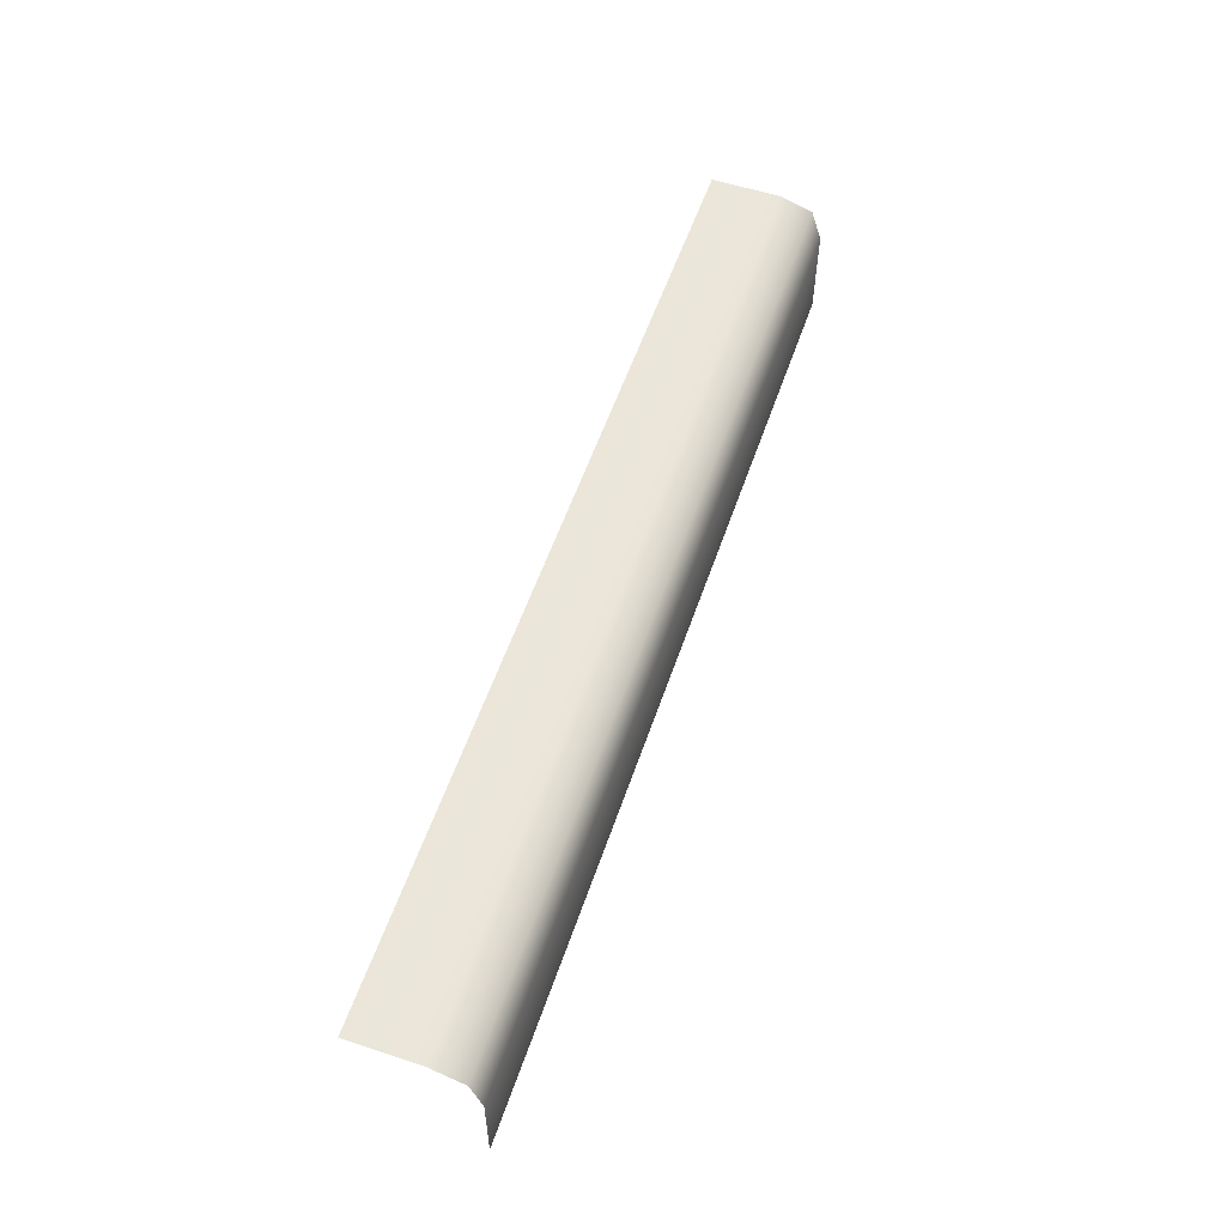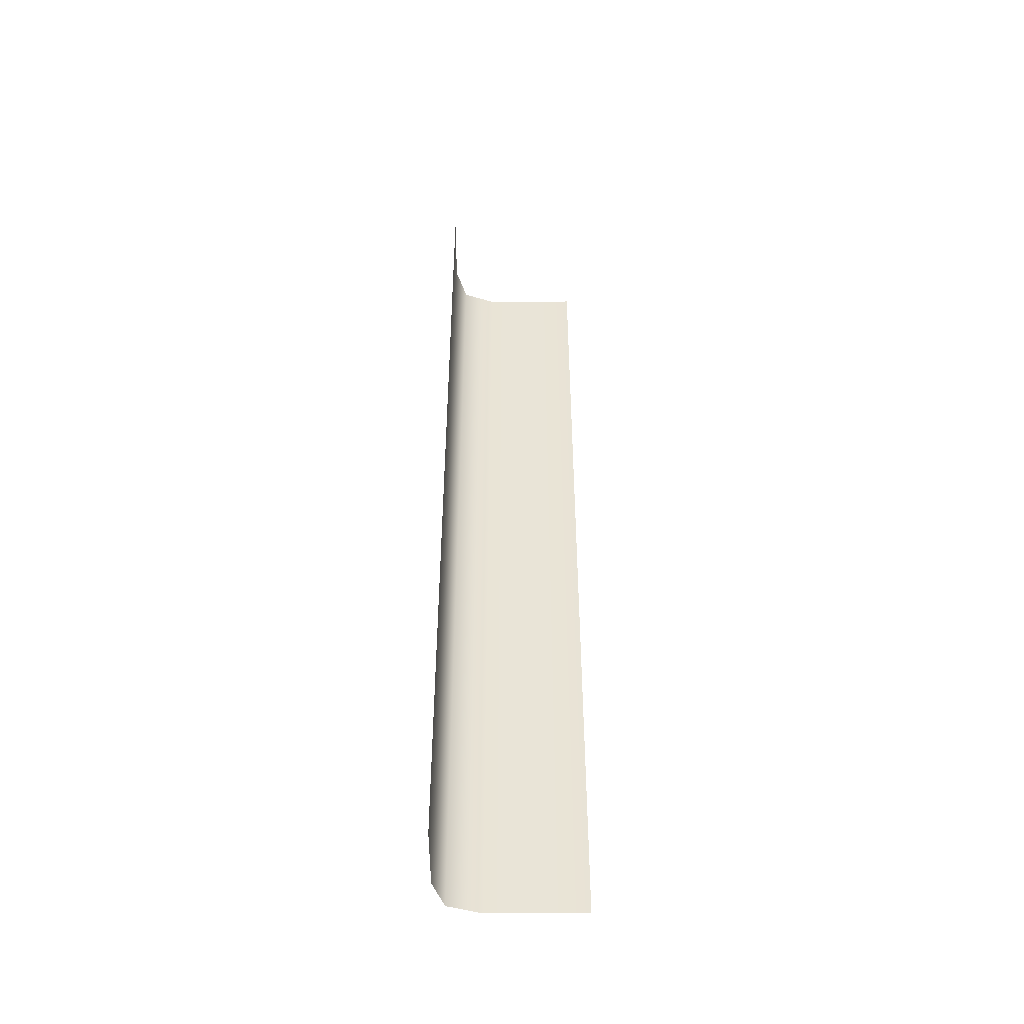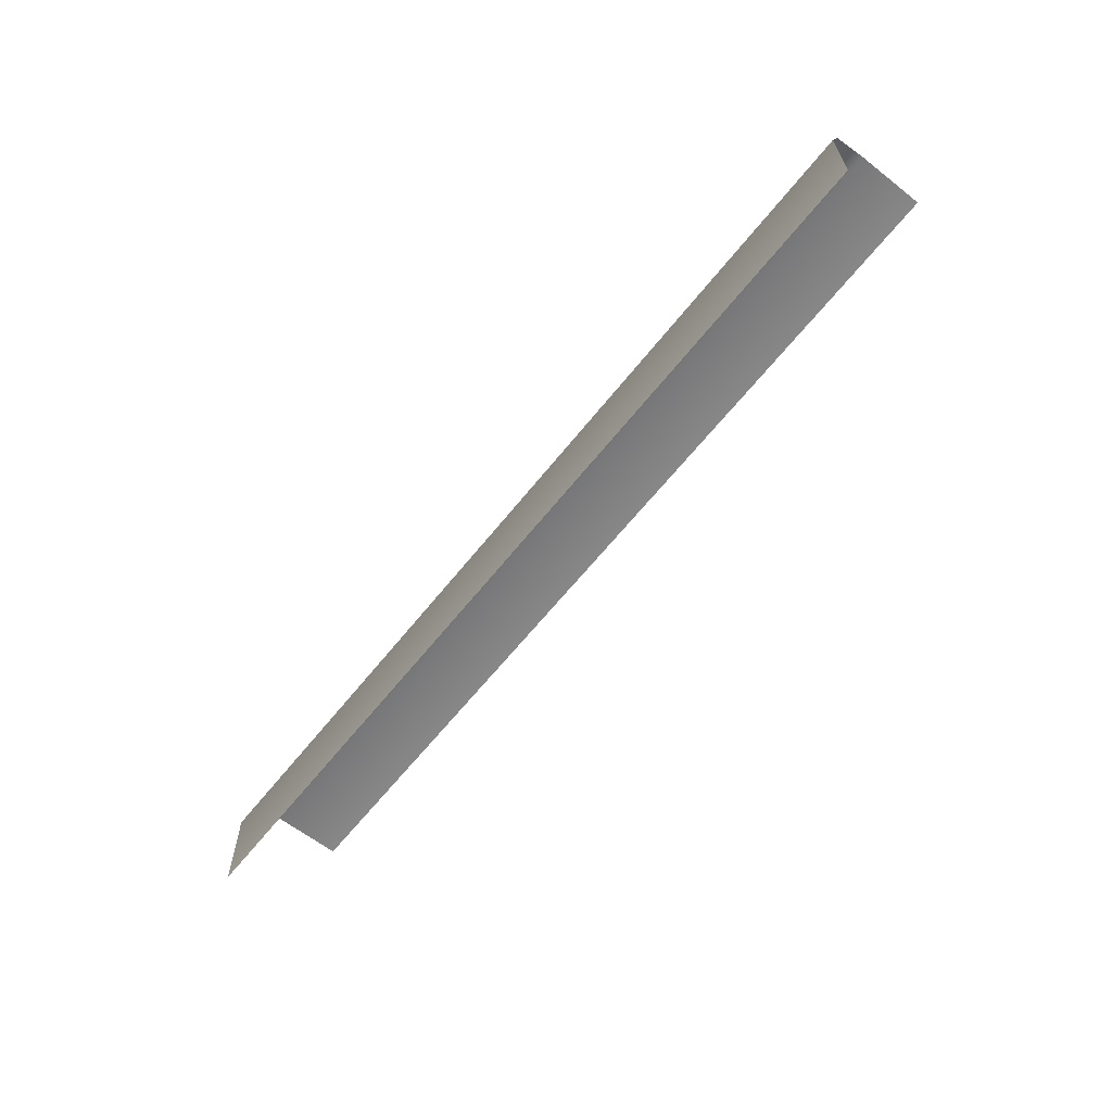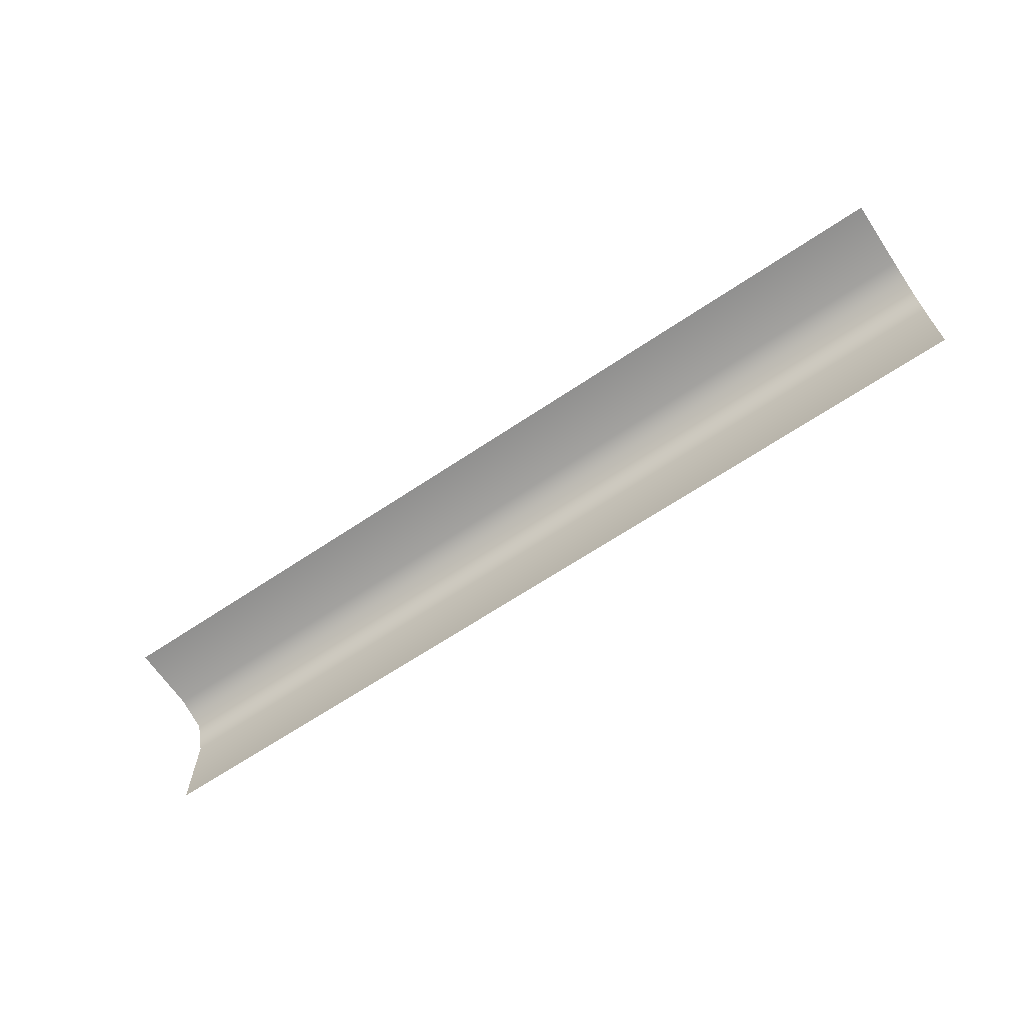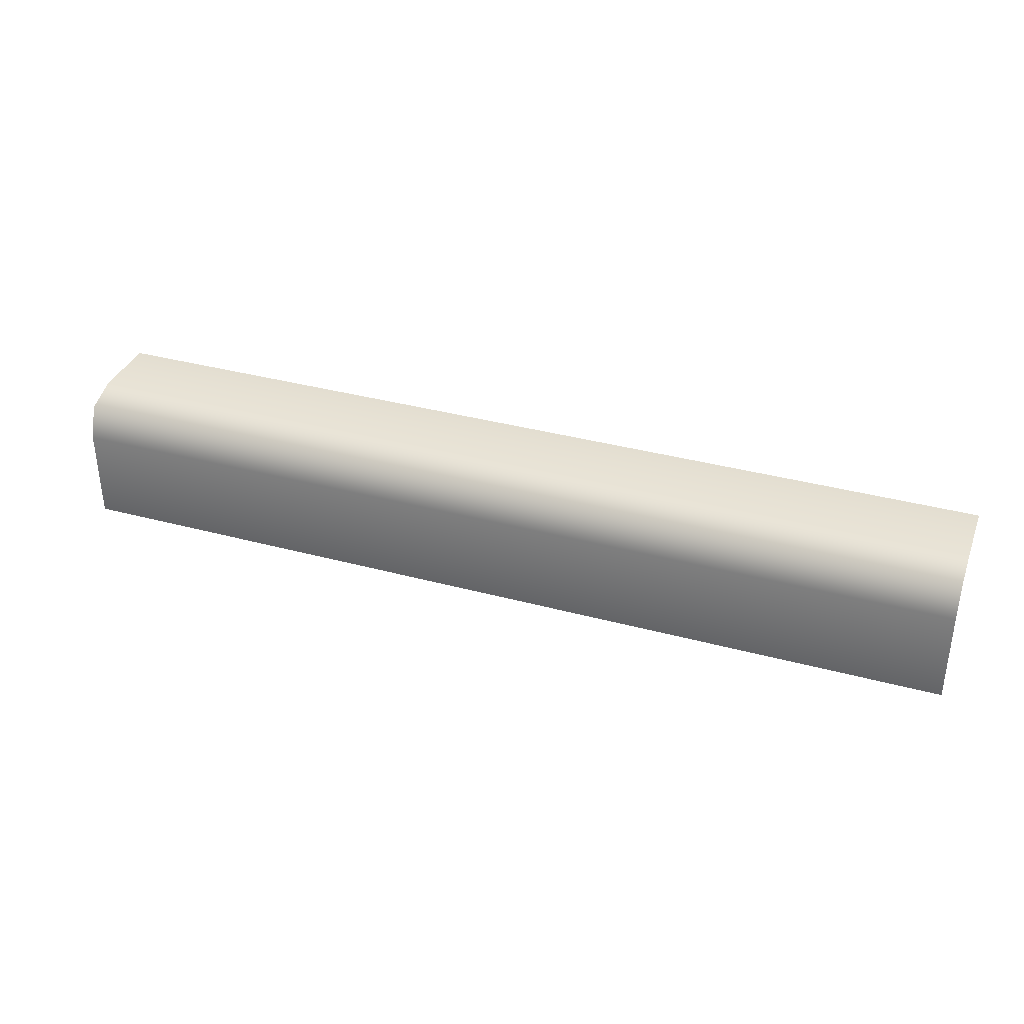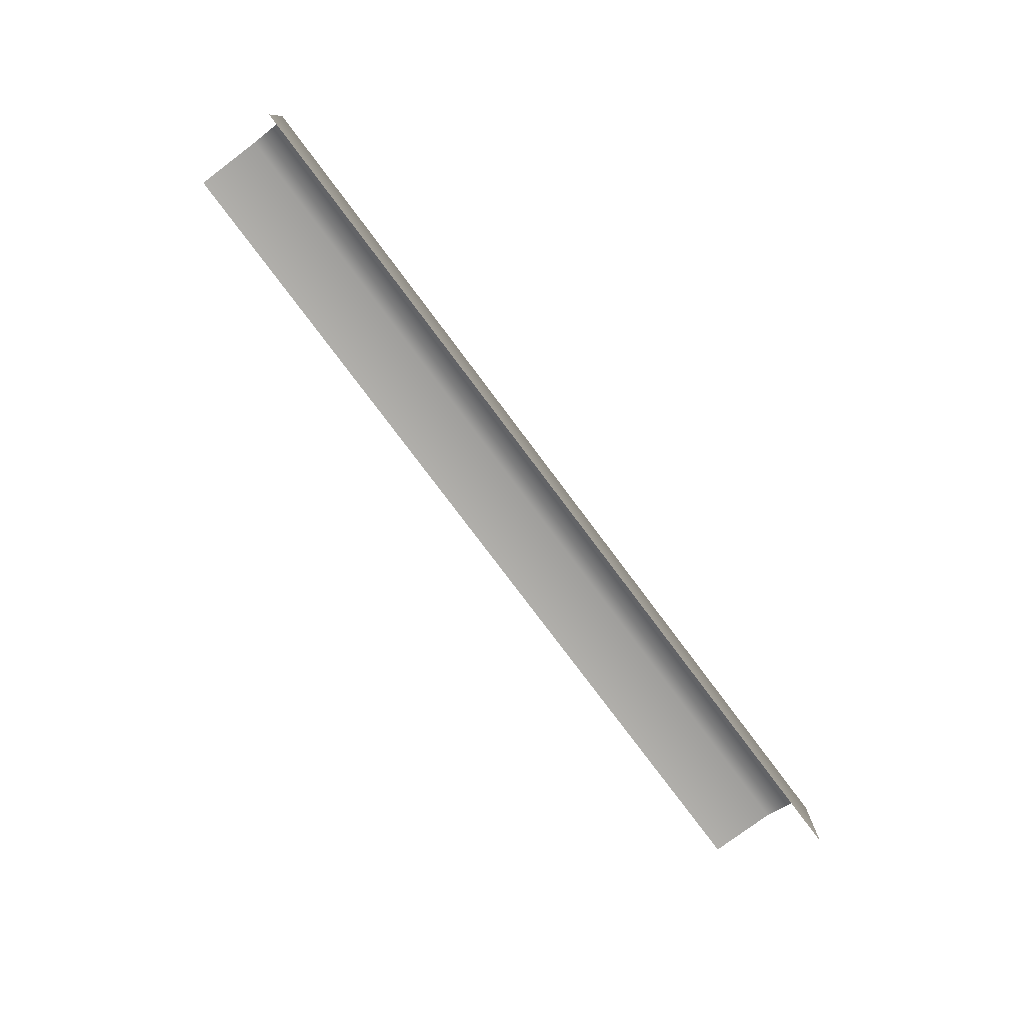
<metadata>
{"format":"obj","ext":"obj","renderer":"f3d","projection":"perspective","resolution":1024,"background":"white","views":[{"elev":56.4,"azim":-70.6,"up":"+Z"},{"elev":42.5,"azim":90.0,"up":"+Y"},{"elev":-62.8,"azim":52.3,"up":"+Z"},{"elev":-65.5,"azim":-145.3,"up":"+Z"},{"elev":35.5,"azim":20.4,"up":"+Z"},{"elev":-78.3,"azim":-52.5,"up":"+Z"}]}
</metadata>
<code>
g Stage_Dominating_Theater_UI_City_03
v -1.394 -0.0426 0.0247
v -1.394 -0.04124 -0.2524
v 1.315 -0.01035 -0.2519
v 1.315 -0.01171 0.02513
v 1.314 0.01975 0.1211
v -1.394 -0.01115 0.1206
v 1.313 0.1154 0.1535
v -1.395 0.08448 0.153
v 1.311 0.3167 0.1545
v -1.397 0.2859 0.154
g Stage_Dominating_Theater_UI_City_03_0
f 3 2 1
f 4 3 1
f 5 4 1
f 6 5 1
f 7 5 6
f 8 7 6
f 9 7 8
f 10 9 8

</code>
